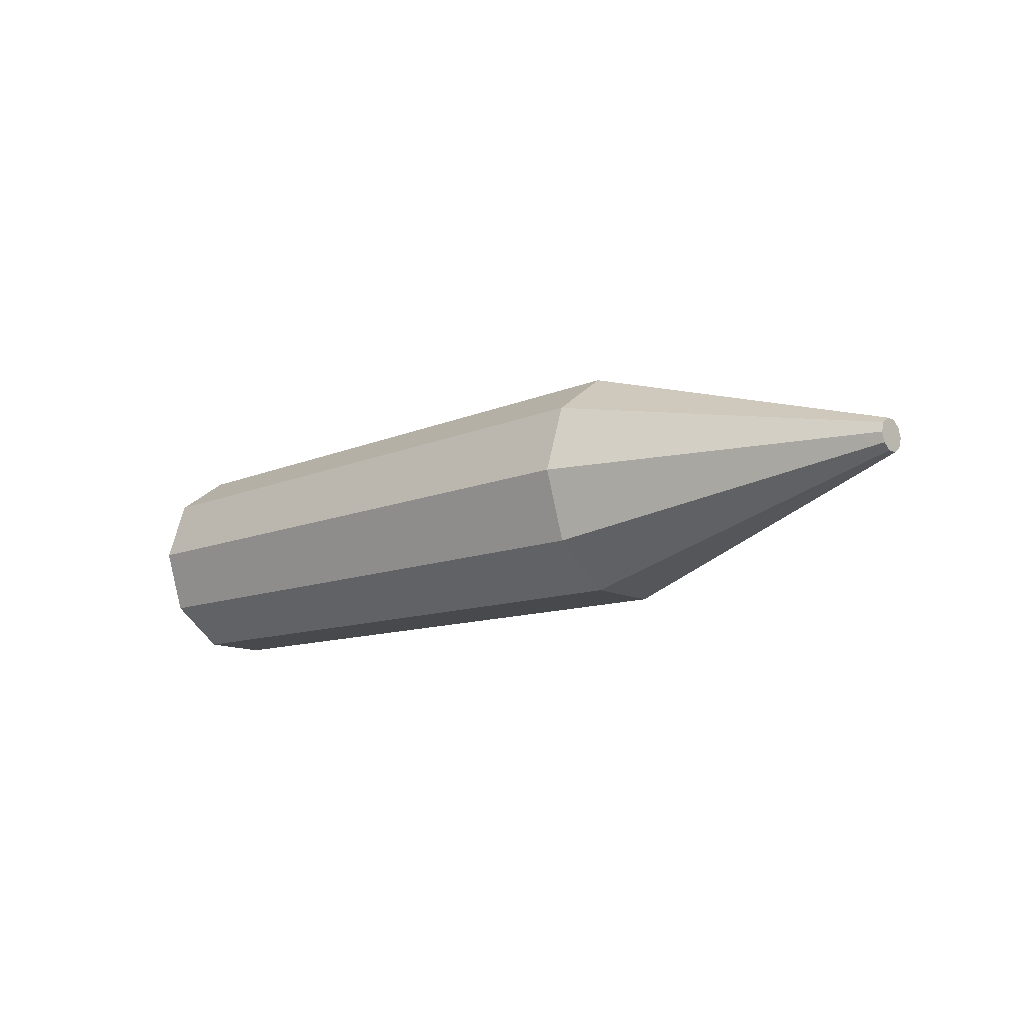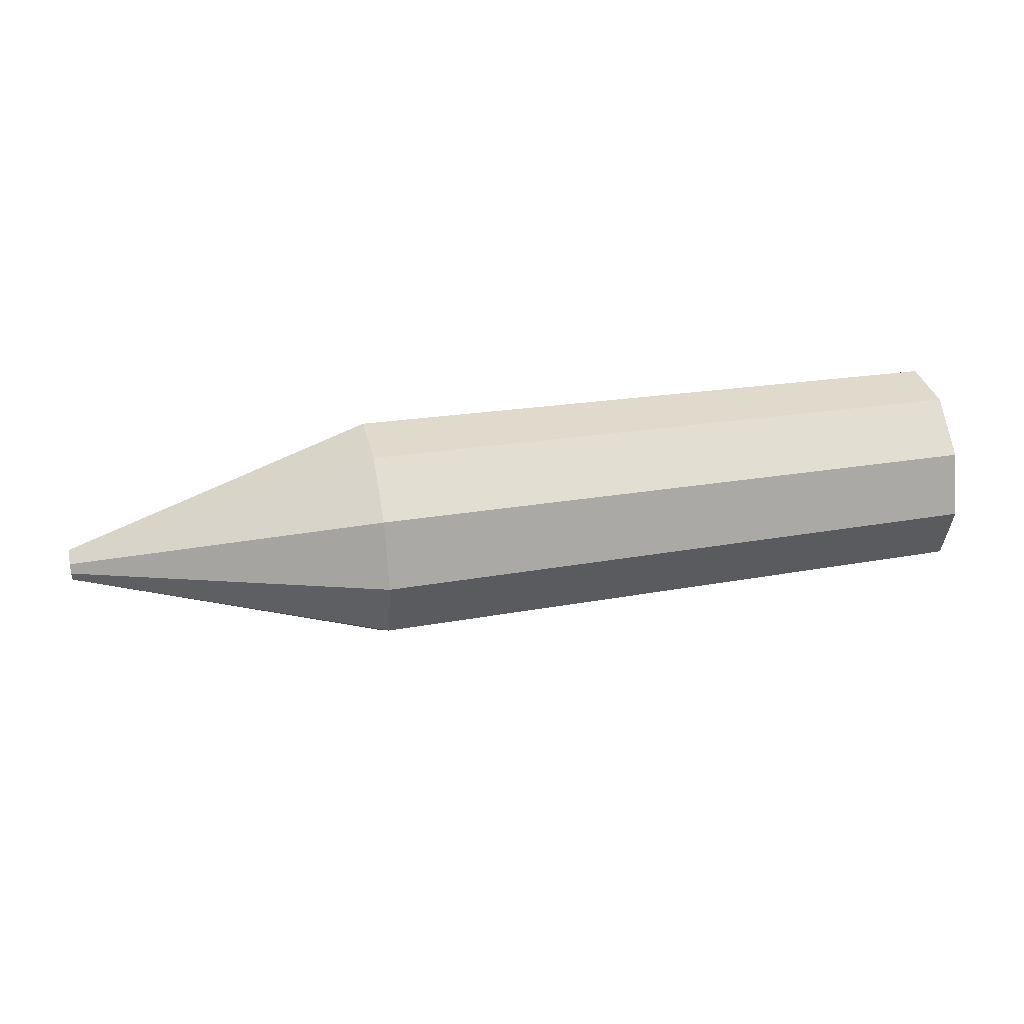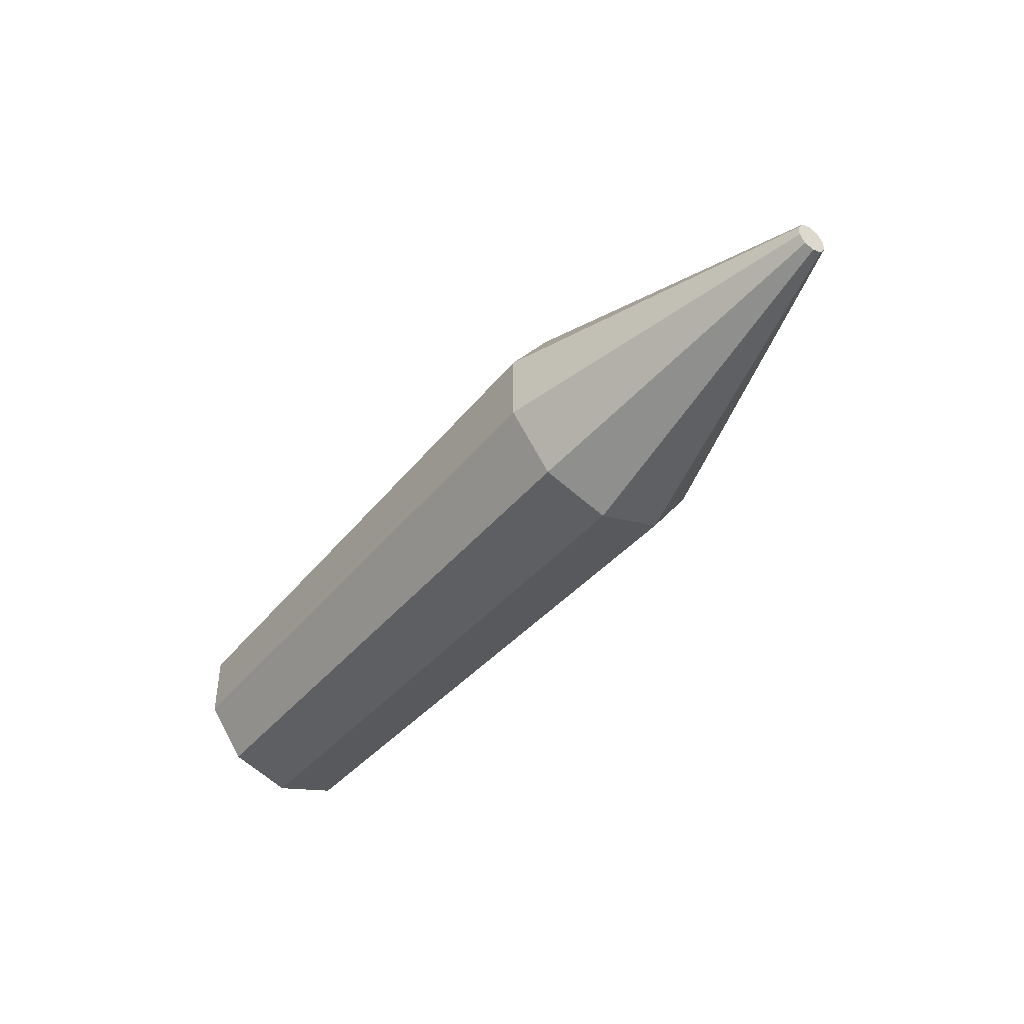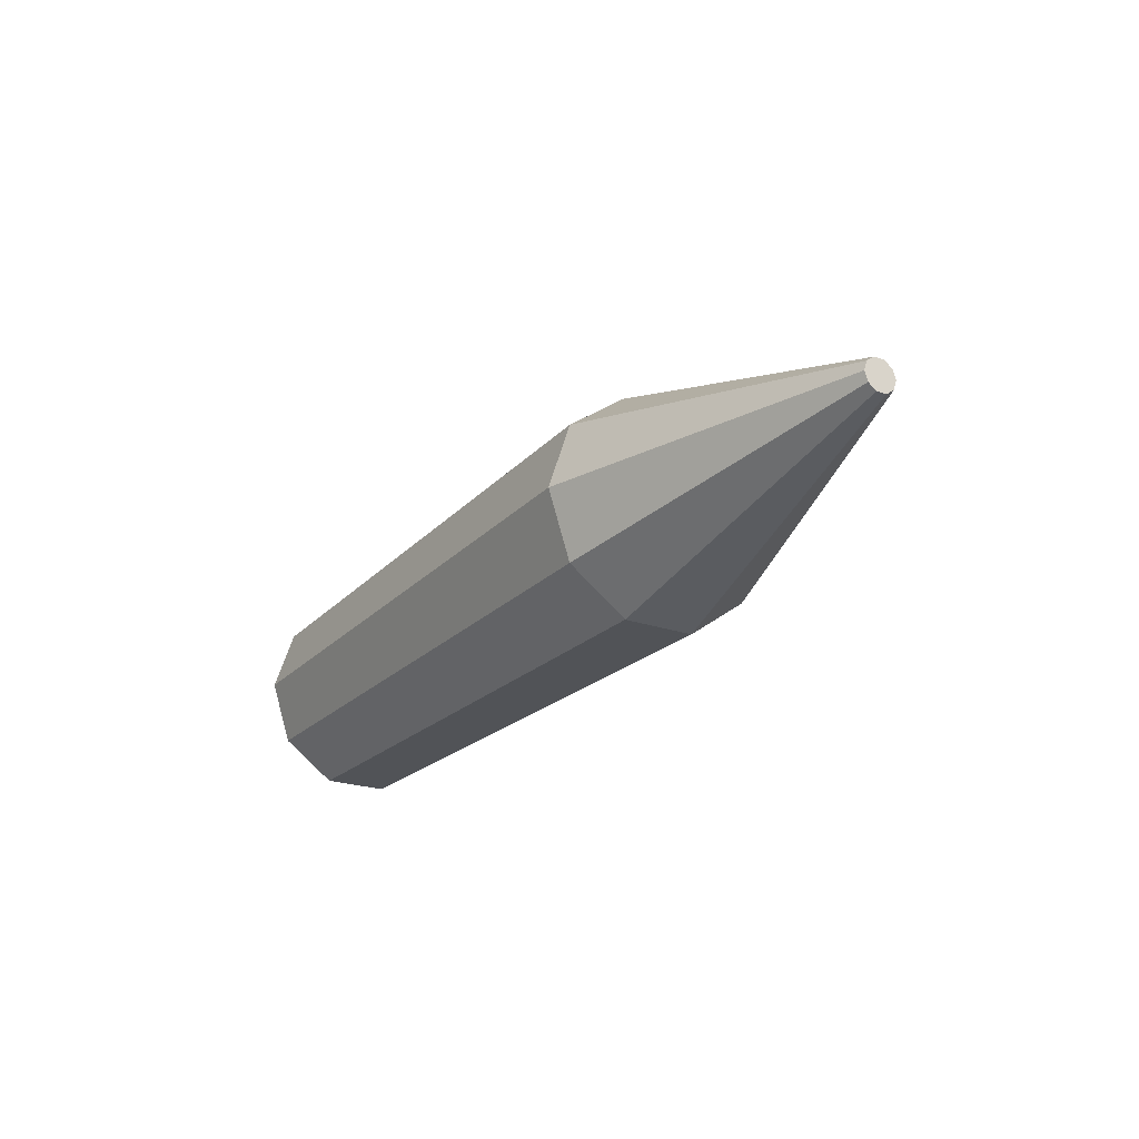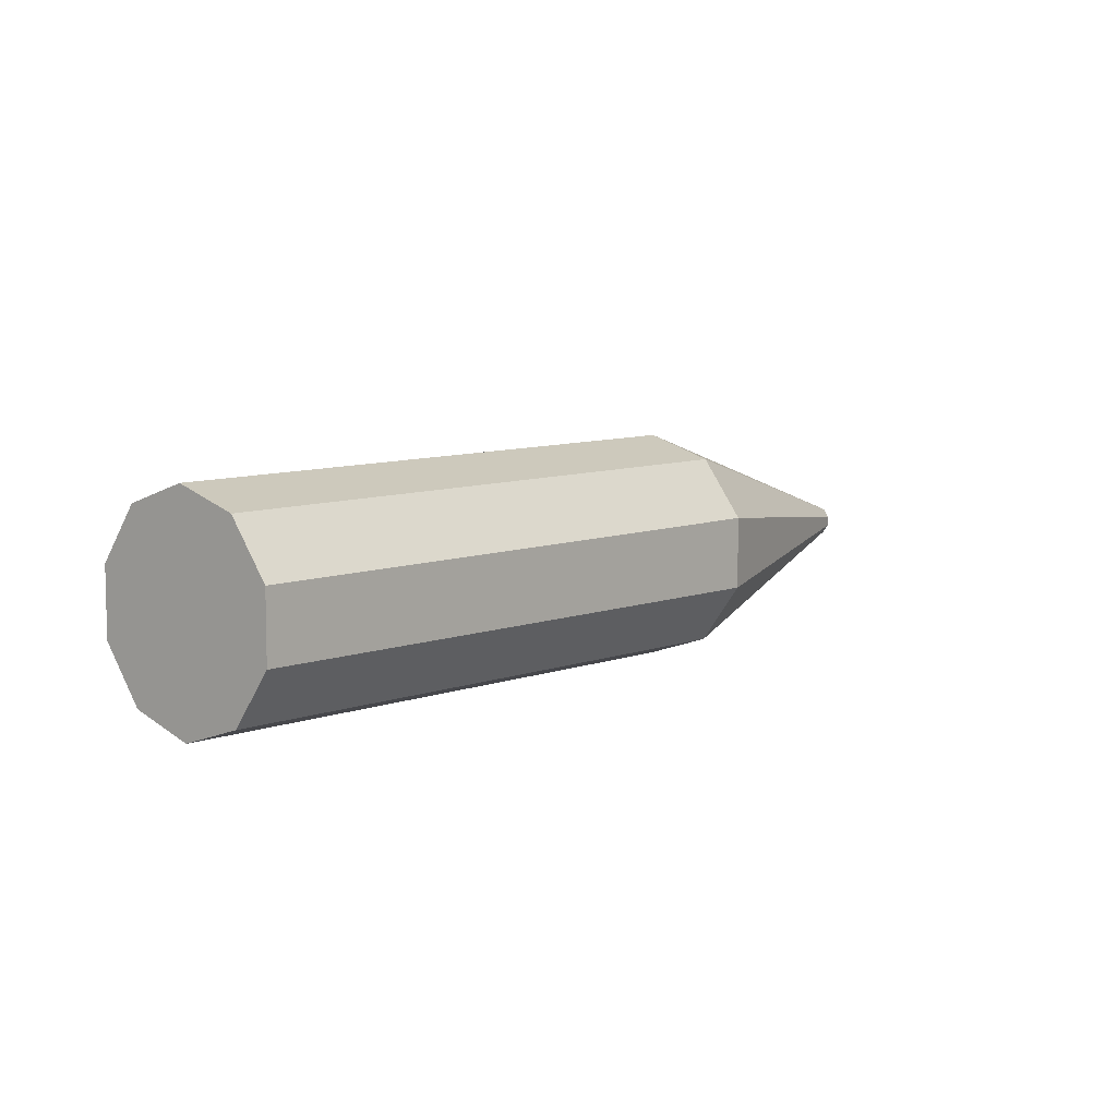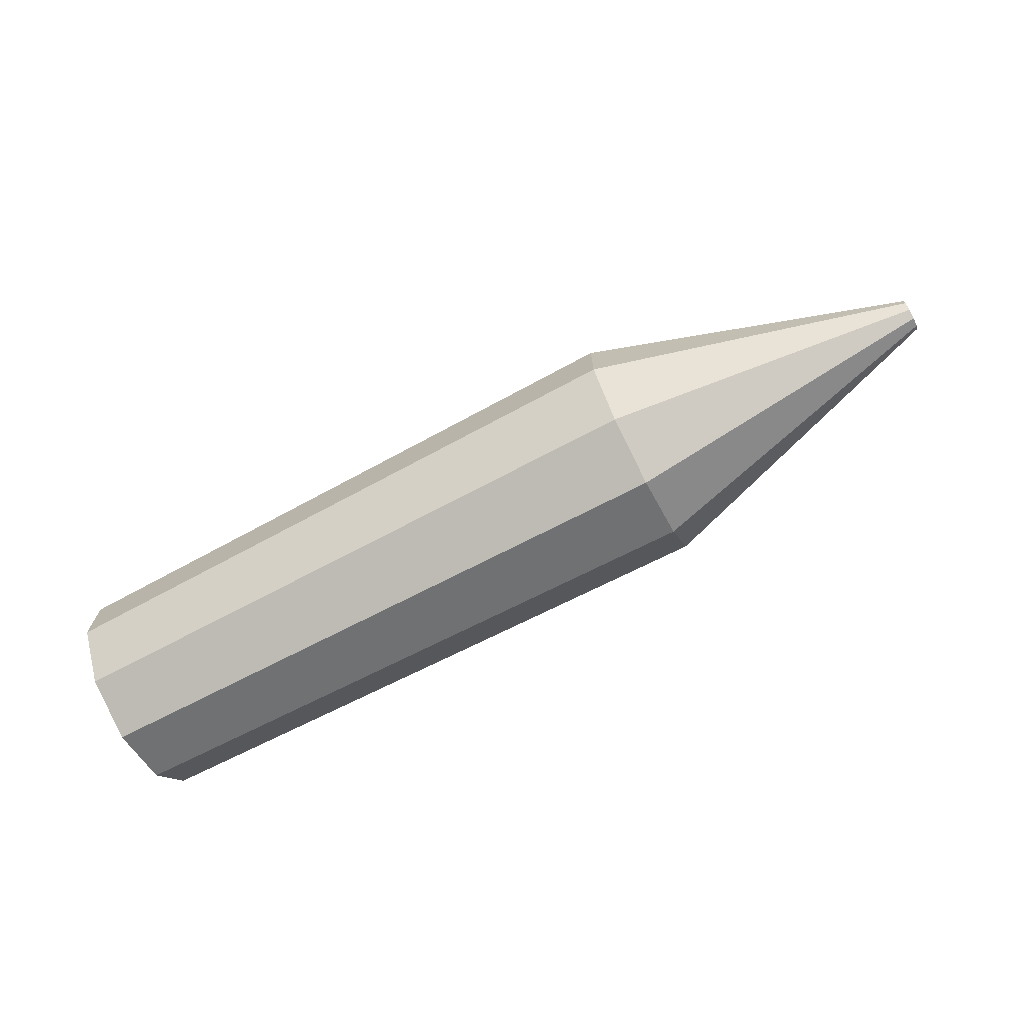
<metadata>
{"format":"obj","ext":"obj","renderer":"f3d","projection":"perspective","resolution":1024,"background":"white","views":[{"elev":-12.8,"azim":42.5,"up":"+Y"},{"elev":33.0,"azim":167.6,"up":"+Y"},{"elev":-41.8,"azim":53.9,"up":"+Z"},{"elev":-22.5,"azim":58.5,"up":"+Y"},{"elev":7.3,"azim":-49.6,"up":"+Z"},{"elev":-71.1,"azim":27.6,"up":"+Z"}]}
</metadata>
<code>
o Cylinder
v 0.2607 -0 0.1229
v -0.4018 -0 0.1138
v 0.2607 -0.07223 0.09942
v -0.4018 -0.06692 0.09211
v 0.2607 -0.1169 0.03797
v -0.4018 -0.1083 0.03518
v 0.2607 -0.1169 -0.03797
v -0.4018 -0.1083 -0.03518
v 0.2607 -0.07223 -0.09942
v -0.4018 -0.06692 -0.09211
v 0.2607 0 -0.1229
v -0.4018 0 -0.1138
v 0.2607 0.07223 -0.09942
v -0.4018 0.06692 -0.09211
v 0.2607 0.1169 -0.03797
v -0.4018 0.1083 -0.03518
v 0.2607 0.1169 0.03797
v -0.4018 0.1083 0.03518
v 0.2607 0.07223 0.09942
v -0.4018 0.06692 0.09211
v 0.5981 -0 0.01722
v 0.5981 -0.01012 0.01393
v 0.5981 -0.01638 0.005321
v 0.5981 -0.01638 -0.005321
v 0.5981 -0.01012 -0.01393
v 0.5981 -0 -0.01722
v 0.5981 0.01012 -0.01393
v 0.5981 0.01638 -0.005321
v 0.5981 0.01638 0.005321
v 0.5981 0.01012 0.01393
f 1 2 4 3
f 3 4 6 5
f 5 6 8 7
f 7 8 10 9
f 9 10 12 11
f 11 12 14 13
f 13 14 16 15
f 15 16 18 17
f 4 2 20 18 16 14 12 10 8 6
f 19 20 2 1
f 17 18 20 19
f 15 17 29 28
f 21 23 27
f 13 15 28 27
f 11 13 27 26
f 9 11 26 25
f 7 9 25 24
f 1 3 22 21
f 5 7 24 23
f 3 5 23 22
f 19 1 21 30
f 17 19 30 29
f 29 30 21
f 21 28 29
f 25 26 27
f 23 24 25
f 21 22 23
f 27 28 21
f 23 25 27

</code>
